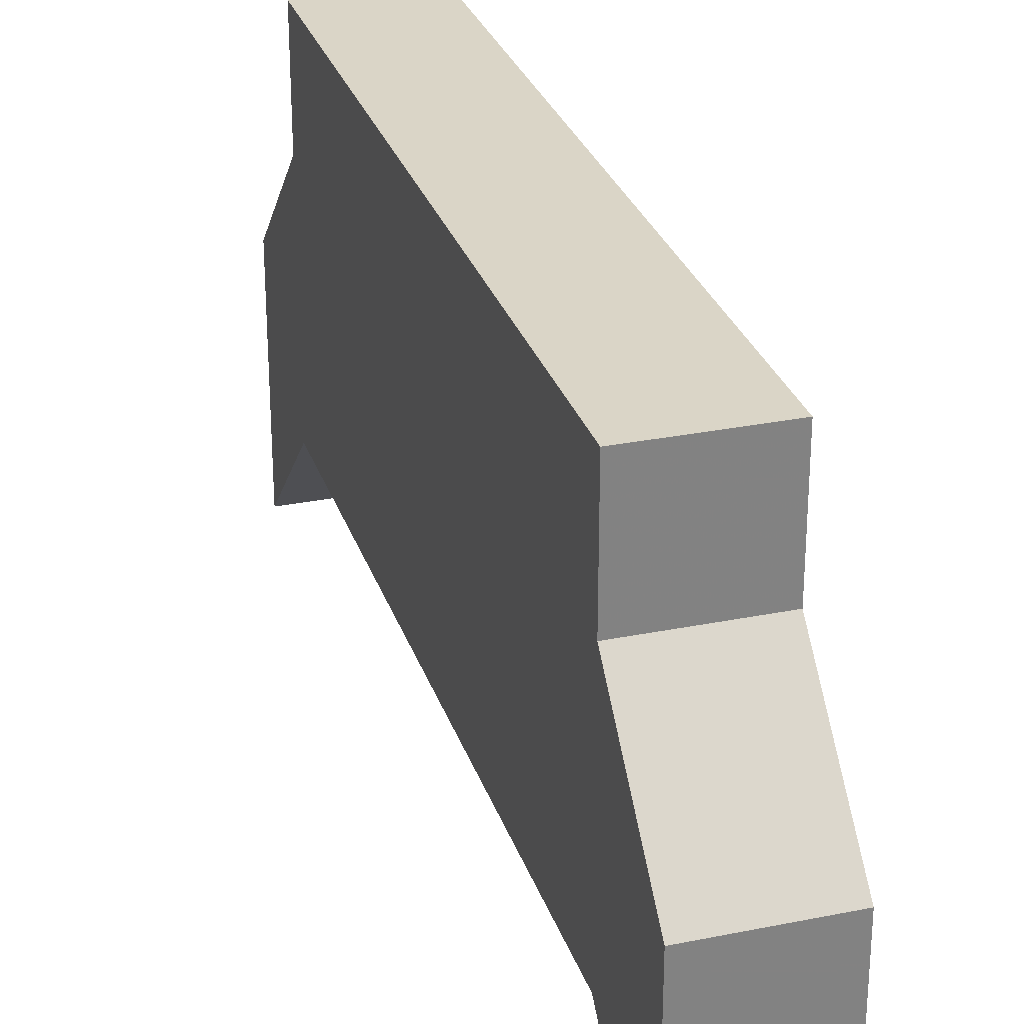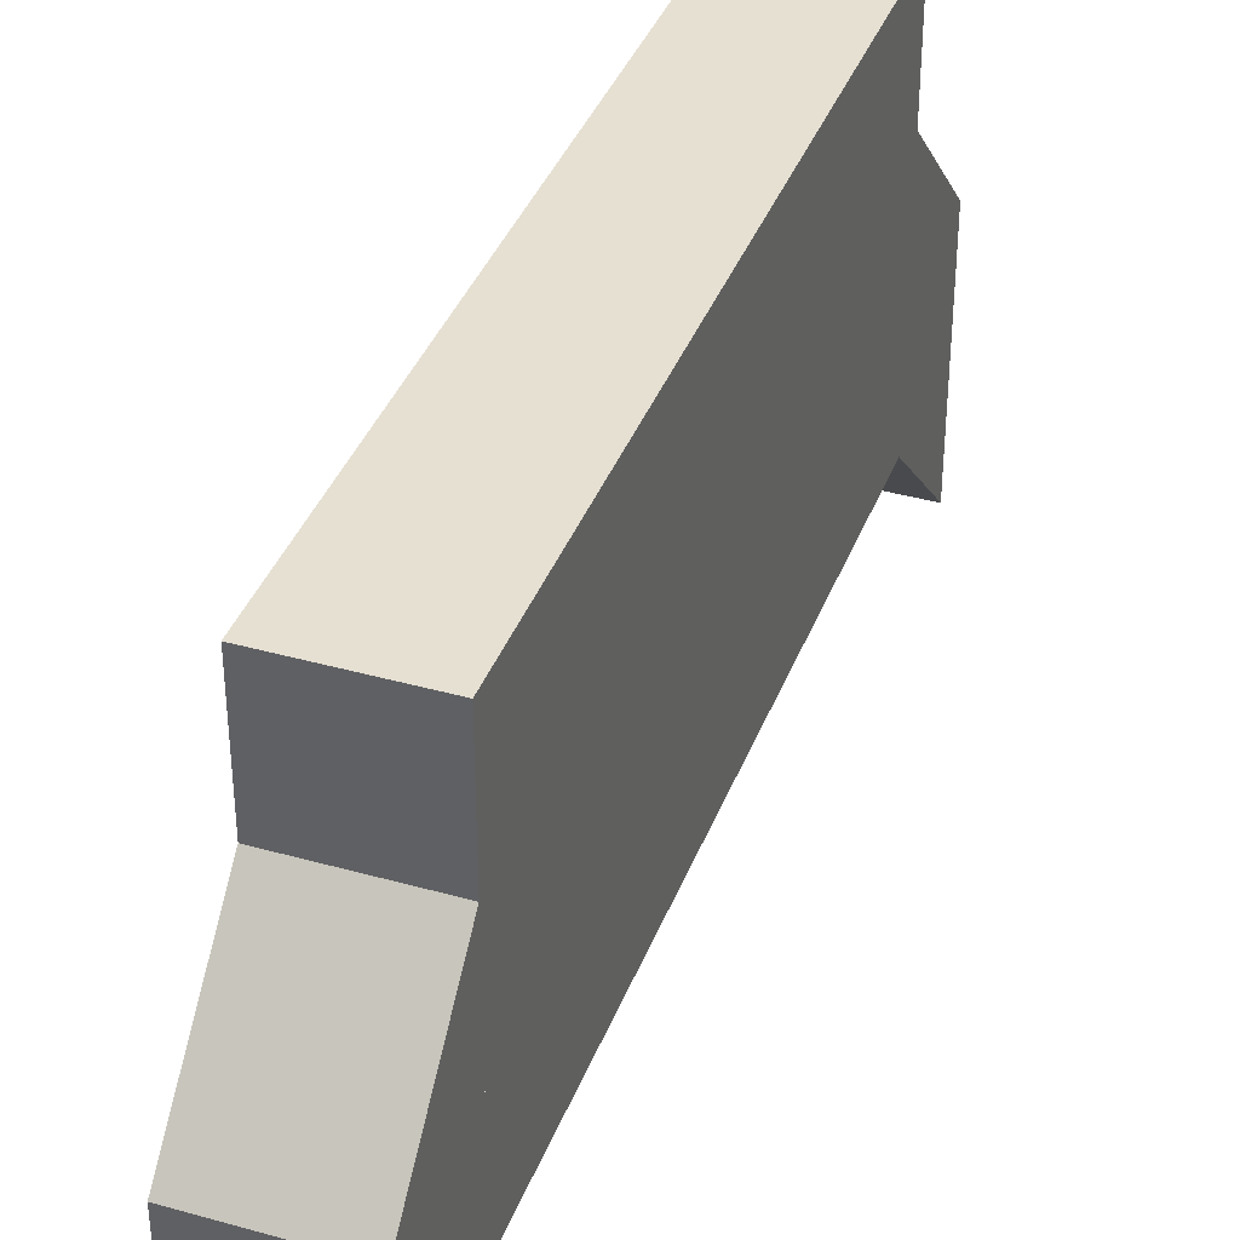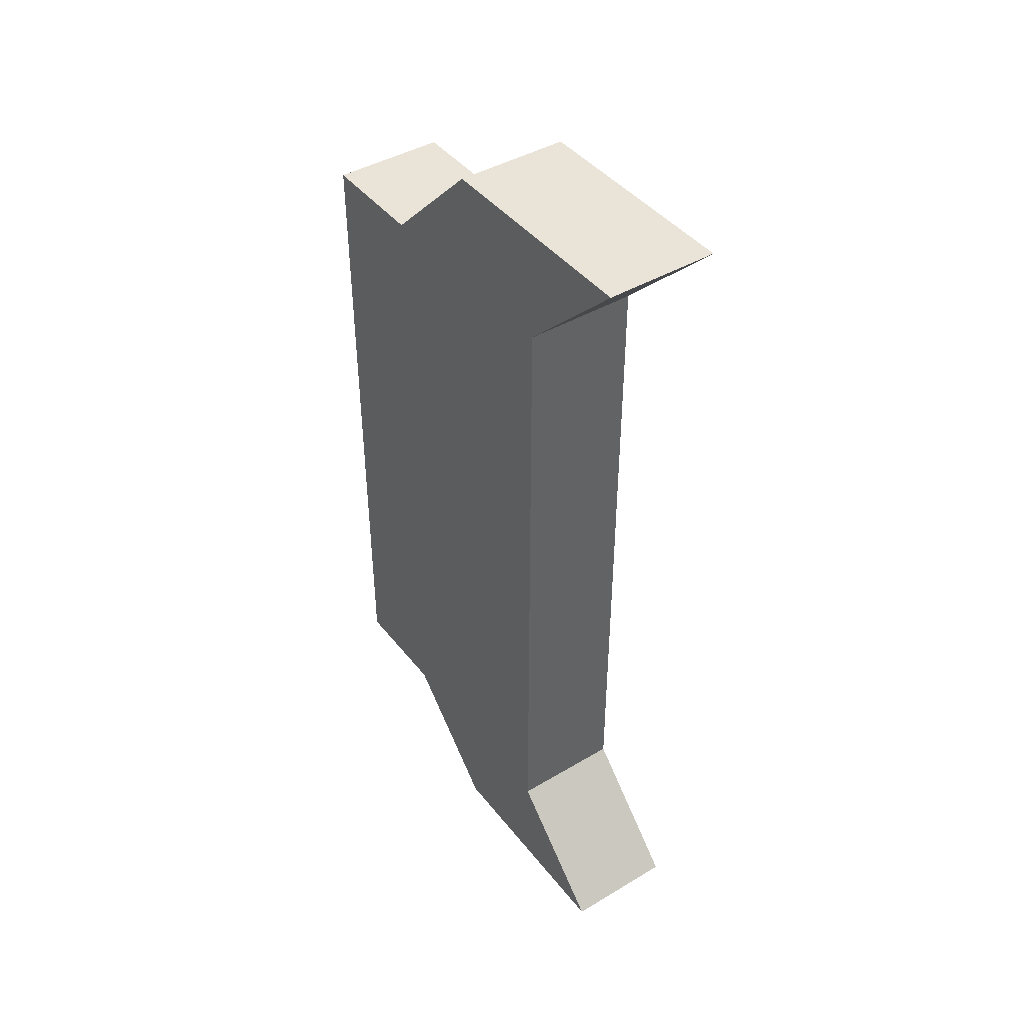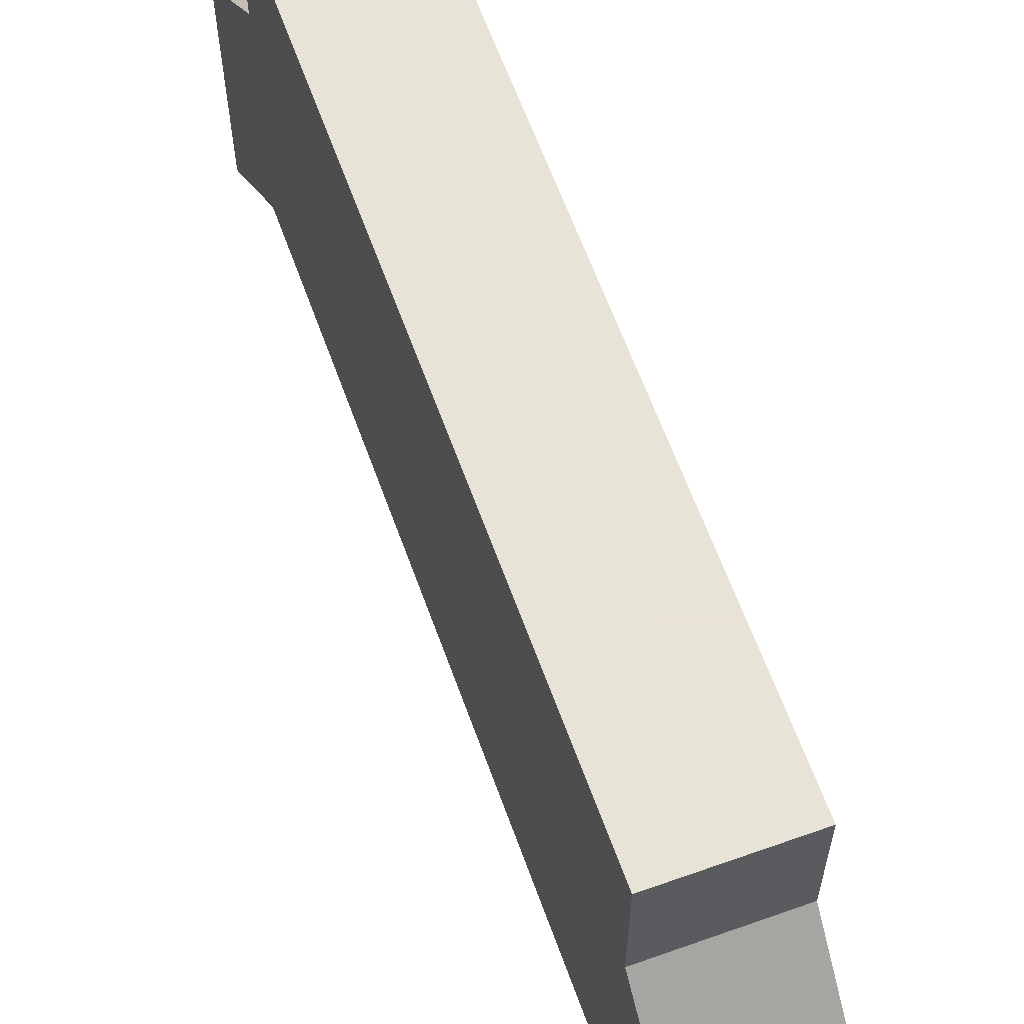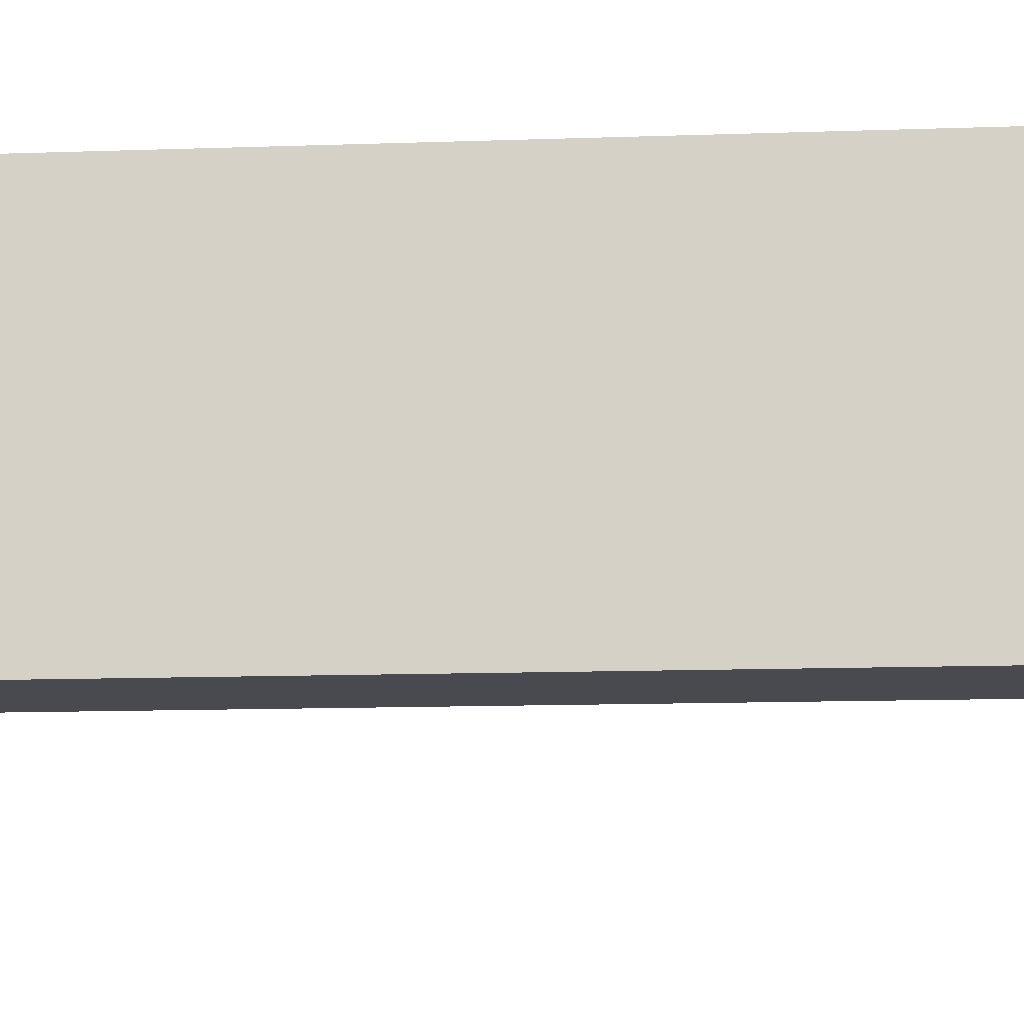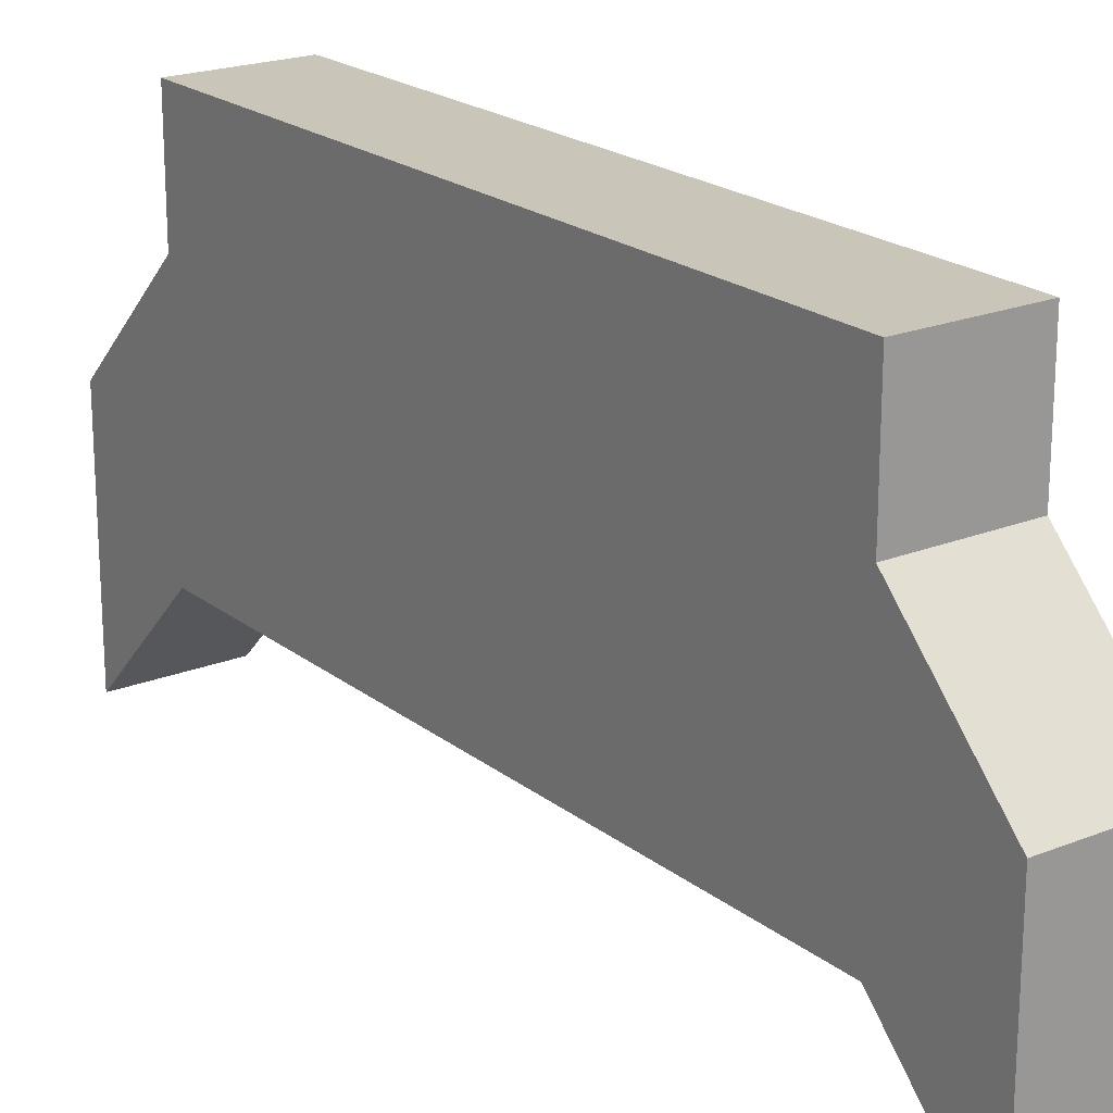
<metadata>
{"format":"obj","ext":"obj","renderer":"f3d","projection":"perspective","resolution":1024,"background":"white","views":[{"elev":29.0,"azim":-16.8,"up":"+Y"},{"elev":38.3,"azim":-160.4,"up":"+Y"},{"elev":43.1,"azim":-35.1,"up":"+Z"},{"elev":62.6,"azim":-19.8,"up":"+Y"},{"elev":-13.6,"azim":-85.6,"up":"+Y"},{"elev":20.7,"azim":-36.0,"up":"+Y"}]}
</metadata>
<code>
v 1548 816 -184
v 1564 800 -184
v 1548 800 -184
v 1564 816 -184
v 1548 800 -88
v 1564 816 -88
v 1548 816 -88
v 1564 800 -88
v 1548 752 -72
v 1564 784 -72
v 1548 784 -72
v 1564 752 -72
v 1548 768 -88
v 1564 768 -88
v 1548 768 -184
v 1564 768 -184
v 1548 784 -200
v 1548 752 -200
v 1564 752 -200
v 1564 784 -200
f 1 2 3
f 1 4 2
f 5 6 7
f 5 8 6
f 9 10 11
f 9 12 10
f 9 5 13
f 9 11 5
f 10 14 8
f 10 12 14
f 11 8 5
f 11 10 8
f 12 13 14
f 12 9 13
f 7 4 1
f 7 6 4
f 14 15 16
f 14 13 15
f 6 16 4
f 6 14 16
f 13 1 15
f 13 7 1
f 17 15 3
f 17 18 15
f 17 19 18
f 17 20 19
f 2 19 20
f 2 16 19
f 3 20 17
f 3 2 20
f 16 18 19
f 16 15 18

</code>
